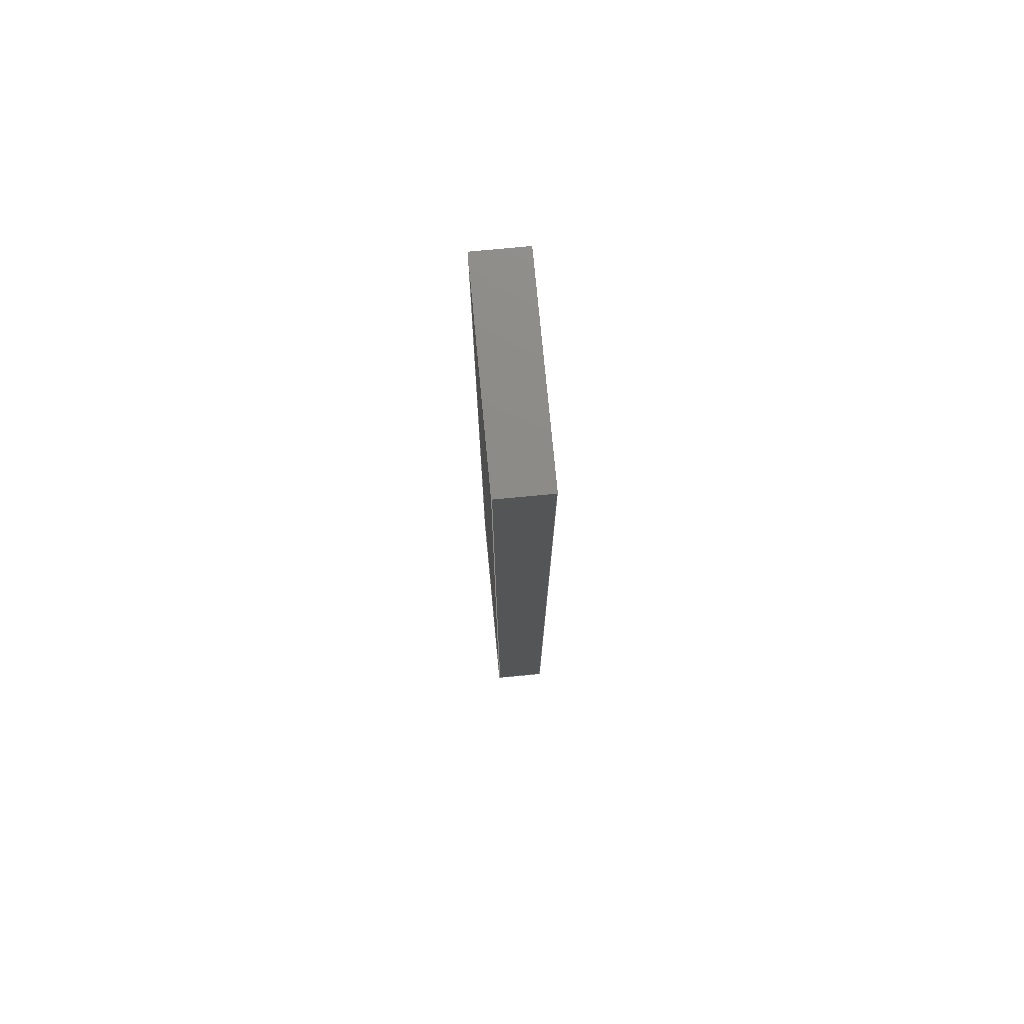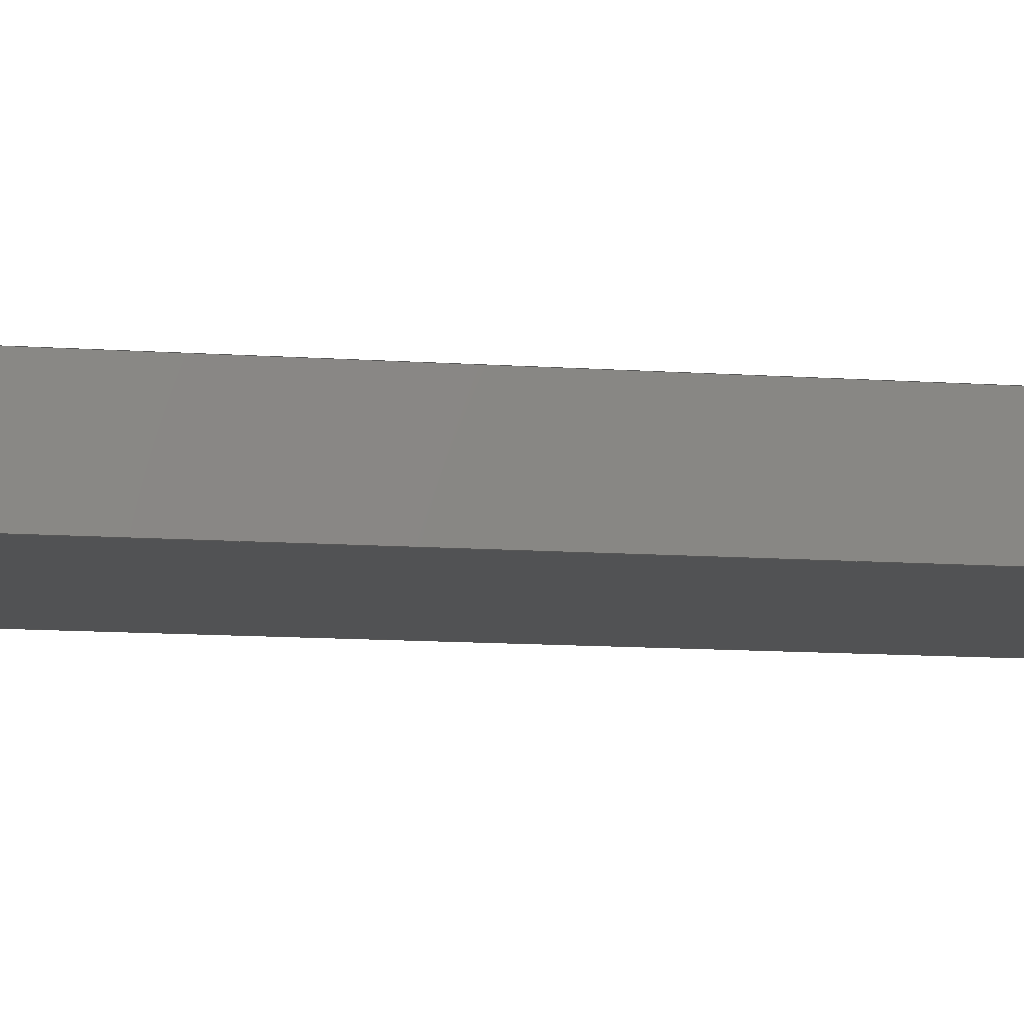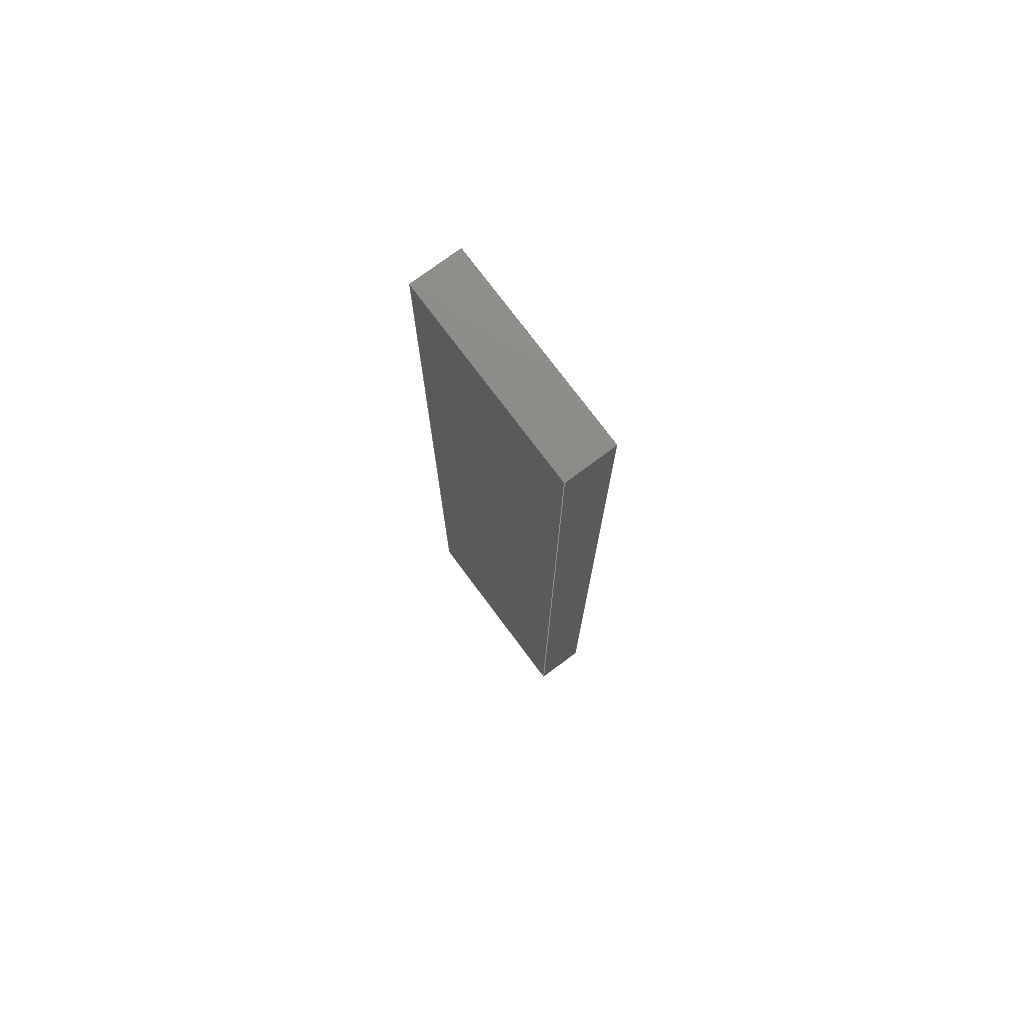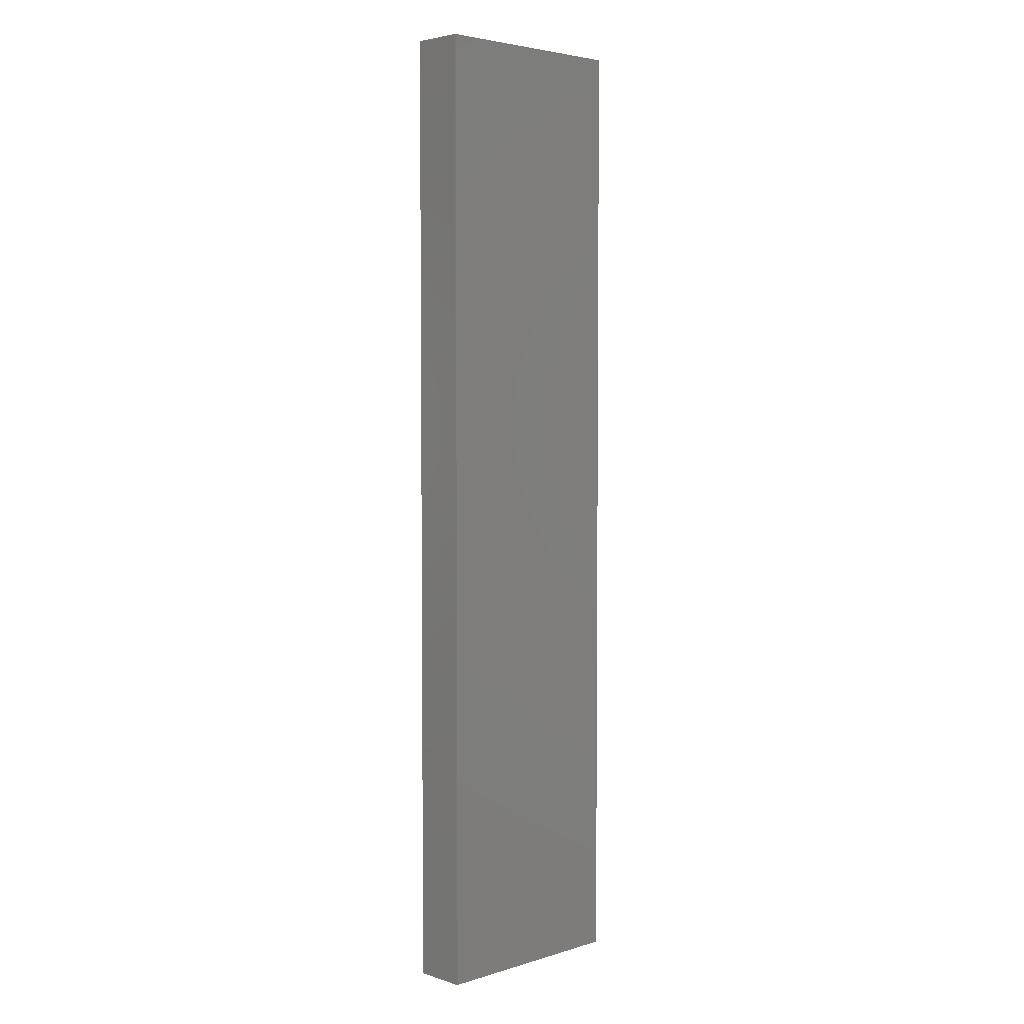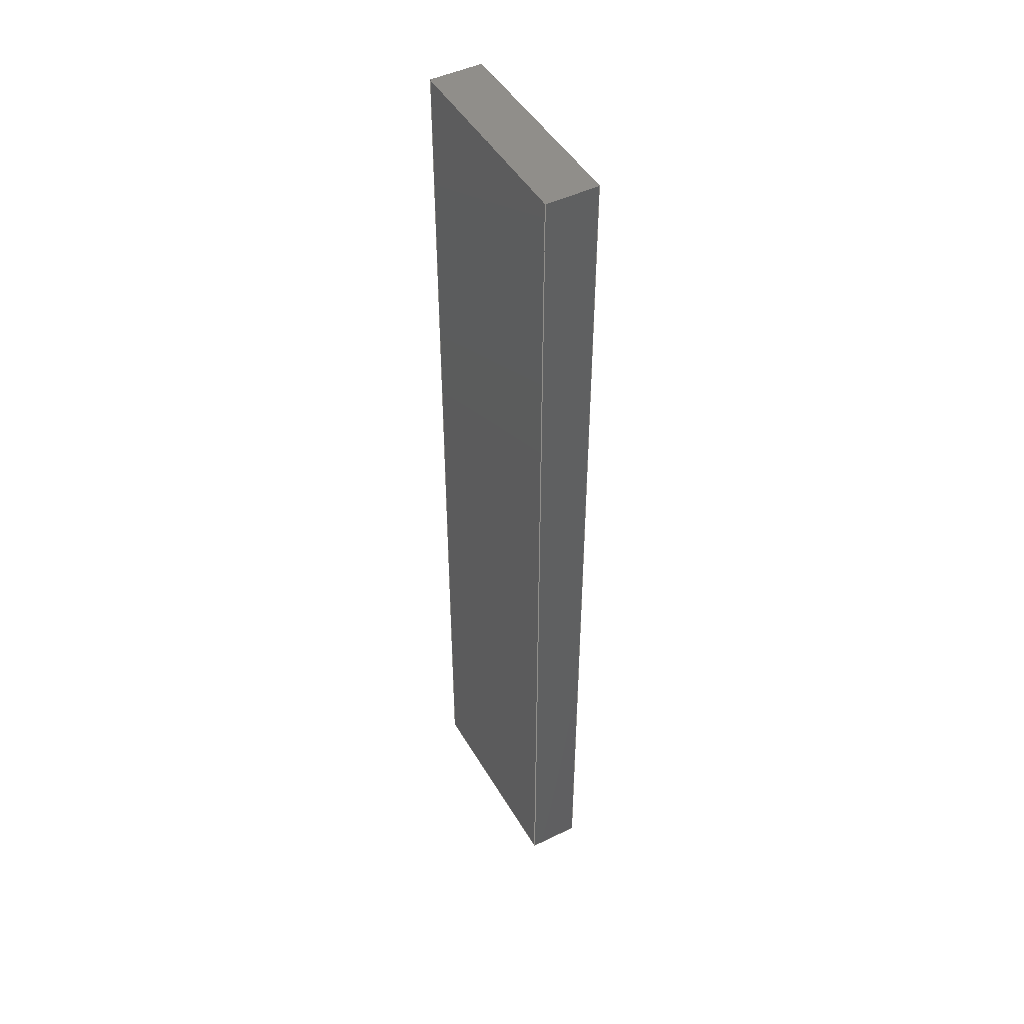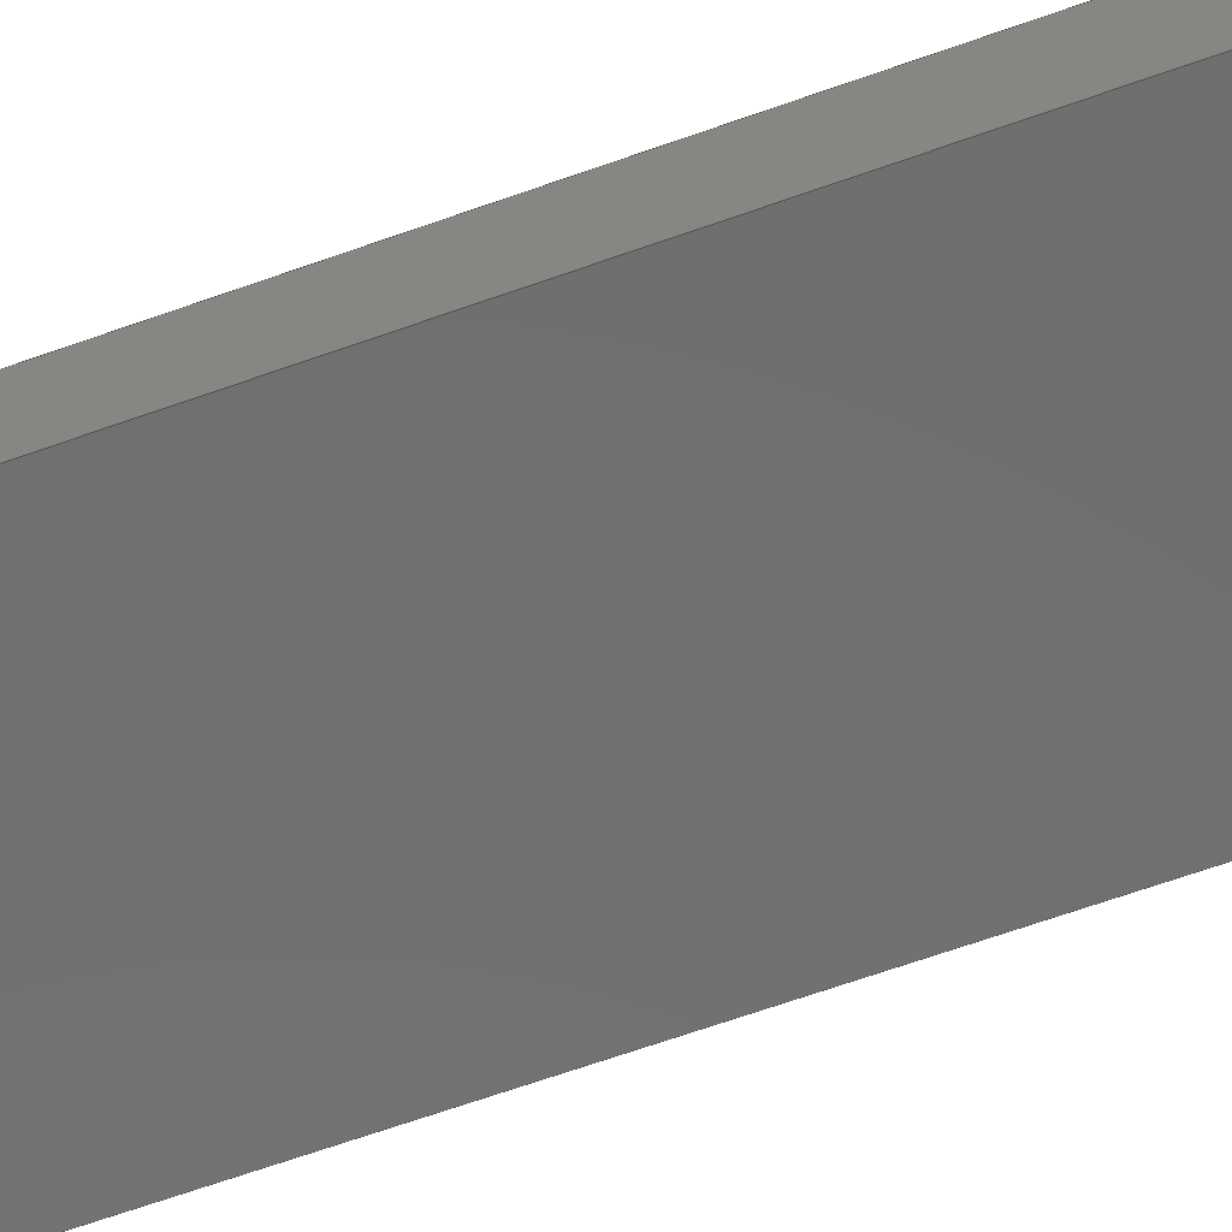
<metadata>
{"format":"step","ext":"step","renderer":"f3d","projection":"perspective","resolution":1024,"background":"white","views":[{"elev":76.4,"azim":84.6,"up":"+Z"},{"elev":-8.1,"azim":76.5,"up":"+Y"},{"elev":75.7,"azim":-126.7,"up":"+Z"},{"elev":4.0,"azim":135.8,"up":"+Z"},{"elev":46.7,"azim":-118.9,"up":"+Z"},{"elev":-61.1,"azim":110.5,"up":"+Y"}]}
</metadata>
<code>
ISO-10303-21;
DATA;
#1=MECHANICAL_DESIGN_GEOMETRIC_PRESENTATION_REPRESENTATION('',(#4),#180);
#2=SHAPE_REPRESENTATION_RELATIONSHIP('SRR','None',#190,#3);
#3=ADVANCED_BREP_SHAPE_REPRESENTATION('',(#5),#179);
#4=STYLED_ITEM('',(#199),#5);
#5=MANIFOLD_SOLID_BREP('Solid1',#98);
#6=FACE_OUTER_BOUND('',#12,.T.);
#7=FACE_OUTER_BOUND('',#13,.T.);
#8=FACE_OUTER_BOUND('',#14,.T.);
#9=FACE_OUTER_BOUND('',#15,.T.);
#10=FACE_OUTER_BOUND('',#16,.T.);
#11=FACE_OUTER_BOUND('',#17,.T.);
#12=EDGE_LOOP('',(#62,#63,#64,#65));
#13=EDGE_LOOP('',(#66,#67,#68,#69));
#14=EDGE_LOOP('',(#70,#71,#72,#73));
#15=EDGE_LOOP('',(#74,#75,#76,#77));
#16=EDGE_LOOP('',(#78,#79,#80,#81));
#17=EDGE_LOOP('',(#82,#83,#84,#85));
#18=LINE('',#154,#30);
#19=LINE('',#156,#31);
#20=LINE('',#158,#32);
#21=LINE('',#159,#33);
#22=LINE('',#162,#34);
#23=LINE('',#164,#35);
#24=LINE('',#165,#36);
#25=LINE('',#168,#37);
#26=LINE('',#170,#38);
#27=LINE('',#171,#39);
#28=LINE('',#173,#40);
#29=LINE('',#174,#41);
#30=VECTOR('',#128,0.3937);
#31=VECTOR('',#129,0.3937);
#32=VECTOR('',#130,0.3937);
#33=VECTOR('',#131,0.3937);
#34=VECTOR('',#134,0.3937);
#35=VECTOR('',#135,0.3937);
#36=VECTOR('',#136,0.3937);
#37=VECTOR('',#139,0.3937);
#38=VECTOR('',#140,0.3937);
#39=VECTOR('',#141,0.3937);
#40=VECTOR('',#144,0.3937);
#41=VECTOR('',#145,0.3937);
#42=VERTEX_POINT('',#152);
#43=VERTEX_POINT('',#153);
#44=VERTEX_POINT('',#155);
#45=VERTEX_POINT('',#157);
#46=VERTEX_POINT('',#161);
#47=VERTEX_POINT('',#163);
#48=VERTEX_POINT('',#167);
#49=VERTEX_POINT('',#169);
#50=EDGE_CURVE('',#42,#43,#18,.T.);
#51=EDGE_CURVE('',#43,#44,#19,.T.);
#52=EDGE_CURVE('',#45,#44,#20,.T.);
#53=EDGE_CURVE('',#42,#45,#21,.T.);
#54=EDGE_CURVE('',#46,#42,#22,.T.);
#55=EDGE_CURVE('',#47,#45,#23,.T.);
#56=EDGE_CURVE('',#46,#47,#24,.T.);
#57=EDGE_CURVE('',#48,#46,#25,.T.);
#58=EDGE_CURVE('',#49,#47,#26,.T.);
#59=EDGE_CURVE('',#48,#49,#27,.T.);
#60=EDGE_CURVE('',#43,#48,#28,.T.);
#61=EDGE_CURVE('',#44,#49,#29,.T.);
#62=ORIENTED_EDGE('',*,*,#50,.T.);
#63=ORIENTED_EDGE('',*,*,#51,.T.);
#64=ORIENTED_EDGE('',*,*,#52,.F.);
#65=ORIENTED_EDGE('',*,*,#53,.F.);
#66=ORIENTED_EDGE('',*,*,#54,.T.);
#67=ORIENTED_EDGE('',*,*,#53,.T.);
#68=ORIENTED_EDGE('',*,*,#55,.F.);
#69=ORIENTED_EDGE('',*,*,#56,.F.);
#70=ORIENTED_EDGE('',*,*,#57,.T.);
#71=ORIENTED_EDGE('',*,*,#56,.T.);
#72=ORIENTED_EDGE('',*,*,#58,.F.);
#73=ORIENTED_EDGE('',*,*,#59,.F.);
#74=ORIENTED_EDGE('',*,*,#60,.T.);
#75=ORIENTED_EDGE('',*,*,#59,.T.);
#76=ORIENTED_EDGE('',*,*,#61,.F.);
#77=ORIENTED_EDGE('',*,*,#51,.F.);
#78=ORIENTED_EDGE('',*,*,#61,.T.);
#79=ORIENTED_EDGE('',*,*,#58,.T.);
#80=ORIENTED_EDGE('',*,*,#55,.T.);
#81=ORIENTED_EDGE('',*,*,#52,.T.);
#82=ORIENTED_EDGE('',*,*,#60,.F.);
#83=ORIENTED_EDGE('',*,*,#50,.F.);
#84=ORIENTED_EDGE('',*,*,#54,.F.);
#85=ORIENTED_EDGE('',*,*,#57,.F.);
#86=PLANE('',#118);
#87=PLANE('',#119);
#88=PLANE('',#120);
#89=PLANE('',#121);
#90=PLANE('',#122);
#91=PLANE('',#123);
#92=ADVANCED_FACE('',(#6),#86,.T.);
#93=ADVANCED_FACE('',(#7),#87,.T.);
#94=ADVANCED_FACE('',(#8),#88,.T.);
#95=ADVANCED_FACE('',(#9),#89,.T.);
#96=ADVANCED_FACE('',(#10),#90,.T.);
#97=ADVANCED_FACE('',(#11),#91,.F.);
#98=CLOSED_SHELL('',(#92,#93,#94,#95,#96,#97));
#99=DERIVED_UNIT_ELEMENT(#101,0);
#100=DERIVED_UNIT_ELEMENT(#184,0);
#101=(
MASS_UNIT()
NAMED_UNIT(*)
SI_UNIT($,.GRAM.)
);
#102=DERIVED_UNIT((#99,#100));
#103=MEASURE_REPRESENTATION_ITEM('density measure',
POSITIVE_RATIO_MEASURE(2.7),#102);
#104=PROPERTY_DEFINITION_REPRESENTATION(#109,#106);
#105=PROPERTY_DEFINITION_REPRESENTATION(#110,#107);
#106=REPRESENTATION('material name',(#108),#179);
#107=REPRESENTATION('density',(#103),#179);
#108=DESCRIPTIVE_REPRESENTATION_ITEM('Aluminum 6061','Aluminum 6061');
#109=PROPERTY_DEFINITION('material property','material name',#192);
#110=PROPERTY_DEFINITION('material property','density of part',#192);
#111=DATE_TIME_ROLE('creation_date');
#112=APPLIED_DATE_AND_TIME_ASSIGNMENT(#113,#111,(#192));
#113=DATE_AND_TIME(#114,#115);
#114=CALENDAR_DATE(2017,27,10);
#115=LOCAL_TIME(1,52,51,#116);
#116=COORDINATED_UNIVERSAL_TIME_OFFSET(0,0,.BEHIND.);
#117=AXIS2_PLACEMENT_3D('placement',#150,#124,#125);
#118=AXIS2_PLACEMENT_3D('',#151,#126,#127);
#119=AXIS2_PLACEMENT_3D('',#160,#132,#133);
#120=AXIS2_PLACEMENT_3D('',#166,#137,#138);
#121=AXIS2_PLACEMENT_3D('',#172,#142,#143);
#122=AXIS2_PLACEMENT_3D('',#175,#146,#147);
#123=AXIS2_PLACEMENT_3D('',#176,#148,#149);
#124=DIRECTION('axis',(0,0,1));
#125=DIRECTION('refdir',(1,0,0));
#126=DIRECTION('center_axis',(-1,0,0));
#127=DIRECTION('ref_axis',(0,-1,0));
#128=DIRECTION('',(0,-1,0));
#129=DIRECTION('',(0,0,1));
#130=DIRECTION('',(0,-1,0));
#131=DIRECTION('',(0,0,1));
#132=DIRECTION('center_axis',(0,1,0));
#133=DIRECTION('ref_axis',(-1,0,0));
#134=DIRECTION('',(-1,0,0));
#135=DIRECTION('',(-1,0,0));
#136=DIRECTION('',(0,0,1));
#137=DIRECTION('center_axis',(1,0,0));
#138=DIRECTION('ref_axis',(0,1,0));
#139=DIRECTION('',(0,1,0));
#140=DIRECTION('',(0,1,0));
#141=DIRECTION('',(0,0,1));
#142=DIRECTION('center_axis',(0,-1,0));
#143=DIRECTION('ref_axis',(1,0,0));
#144=DIRECTION('',(1,0,0));
#145=DIRECTION('',(1,0,0));
#146=DIRECTION('center_axis',(0,0,1));
#147=DIRECTION('ref_axis',(1,0,0));
#148=DIRECTION('center_axis',(0,0,1));
#149=DIRECTION('ref_axis',(1,0,0));
#150=CARTESIAN_POINT('',(0,0,0));
#151=CARTESIAN_POINT('Origin',(0,0.5,0));
#152=CARTESIAN_POINT('',(0,0.5,0));
#153=CARTESIAN_POINT('',(0,0,0));
#154=CARTESIAN_POINT('',(0,0.5,0));
#155=CARTESIAN_POINT('',(0,0,9.25));
#156=CARTESIAN_POINT('',(0,0,0));
#157=CARTESIAN_POINT('',(0,0.5,9.25));
#158=CARTESIAN_POINT('',(0,0.5,9.25));
#159=CARTESIAN_POINT('',(0,0.5,0));
#160=CARTESIAN_POINT('Origin',(2,0.5,0));
#161=CARTESIAN_POINT('',(2,0.5,0));
#162=CARTESIAN_POINT('',(2,0.5,0));
#163=CARTESIAN_POINT('',(2,0.5,9.25));
#164=CARTESIAN_POINT('',(2,0.5,9.25));
#165=CARTESIAN_POINT('',(2,0.5,0));
#166=CARTESIAN_POINT('Origin',(2,0,0));
#167=CARTESIAN_POINT('',(2,0,0));
#168=CARTESIAN_POINT('',(2,0,0));
#169=CARTESIAN_POINT('',(2,0,9.25));
#170=CARTESIAN_POINT('',(2,0,9.25));
#171=CARTESIAN_POINT('',(2,0,0));
#172=CARTESIAN_POINT('Origin',(0,0,0));
#173=CARTESIAN_POINT('',(0,0,0));
#174=CARTESIAN_POINT('',(0,0,9.25));
#175=CARTESIAN_POINT('Origin',(1,0.25,9.25));
#176=CARTESIAN_POINT('Origin',(1,0.25,0));
#177=UNCERTAINTY_MEASURE_WITH_UNIT(LENGTH_MEASURE(0.0003937),
#182,'DISTANCE_ACCURACY_VALUE',
'Maximum model space distance between geometric entities at asserted c
onnectivities');
#178=UNCERTAINTY_MEASURE_WITH_UNIT(LENGTH_MEASURE(0.0003937),
#182,'DISTANCE_ACCURACY_VALUE',
'Maximum model space distance between geometric entities at asserted c
onnectivities');
#179=(
GEOMETRIC_REPRESENTATION_CONTEXT(3)
GLOBAL_UNCERTAINTY_ASSIGNED_CONTEXT((#177))
GLOBAL_UNIT_ASSIGNED_CONTEXT((#182,#187,#186))
REPRESENTATION_CONTEXT('','3D')
);
#180=(
GEOMETRIC_REPRESENTATION_CONTEXT(3)
GLOBAL_UNCERTAINTY_ASSIGNED_CONTEXT((#178))
GLOBAL_UNIT_ASSIGNED_CONTEXT((#182,#187,#186))
REPRESENTATION_CONTEXT('','3D')
);
#181=DIMENSIONAL_EXPONENTS(1,0,0,0,0,0,0);
#182=(
CONVERSION_BASED_UNIT('inch',#185)
LENGTH_UNIT()
NAMED_UNIT(#181)
);
#183=(
LENGTH_UNIT()
NAMED_UNIT(*)
SI_UNIT(.MILLI.,.METRE.)
);
#184=(
LENGTH_UNIT()
NAMED_UNIT(*)
SI_UNIT(.CENTI.,.METRE.)
);
#185=LENGTH_MEASURE_WITH_UNIT(LENGTH_MEASURE(25.4),#183);
#186=(
NAMED_UNIT(*)
SI_UNIT($,.STERADIAN.)
SOLID_ANGLE_UNIT()
);
#187=(
NAMED_UNIT(*)
PLANE_ANGLE_UNIT()
SI_UNIT($,.RADIAN.)
);
#188=SHAPE_DEFINITION_REPRESENTATION(#189,#190);
#189=PRODUCT_DEFINITION_SHAPE('',$,#192);
#190=SHAPE_REPRESENTATION('',(#117),#179);
#191=PRODUCT_DEFINITION_CONTEXT('part definition',#196,'design');
#192=PRODUCT_DEFINITION('ShaftBlock','ShaftBlock',#193,#191);
#193=PRODUCT_DEFINITION_FORMATION('',$,#198);
#194=PRODUCT_RELATED_PRODUCT_CATEGORY('ShaftBlock','ShaftBlock',(#198));
#195=APPLICATION_PROTOCOL_DEFINITION('international standard',
'automotive_design',2009,#196);
#196=APPLICATION_CONTEXT(
'Core Data for Automotive Mechanical Design Process');
#197=PRODUCT_CONTEXT('part definition',#196,'mechanical');
#198=PRODUCT('ShaftBlock','ShaftBlock',$,(#197));
#199=PRESENTATION_STYLE_ASSIGNMENT((#200));
#200=SURFACE_STYLE_USAGE(.BOTH.,#201);
#201=SURFACE_SIDE_STYLE('',(#202));
#202=SURFACE_STYLE_FILL_AREA(#203);
#203=FILL_AREA_STYLE('',(#204));
#204=FILL_AREA_STYLE_COLOUR('',#205);
#205=COLOUR_RGB('',0.9961,0.9961,1);
ENDSEC;
END-ISO-10303-21;

</code>
